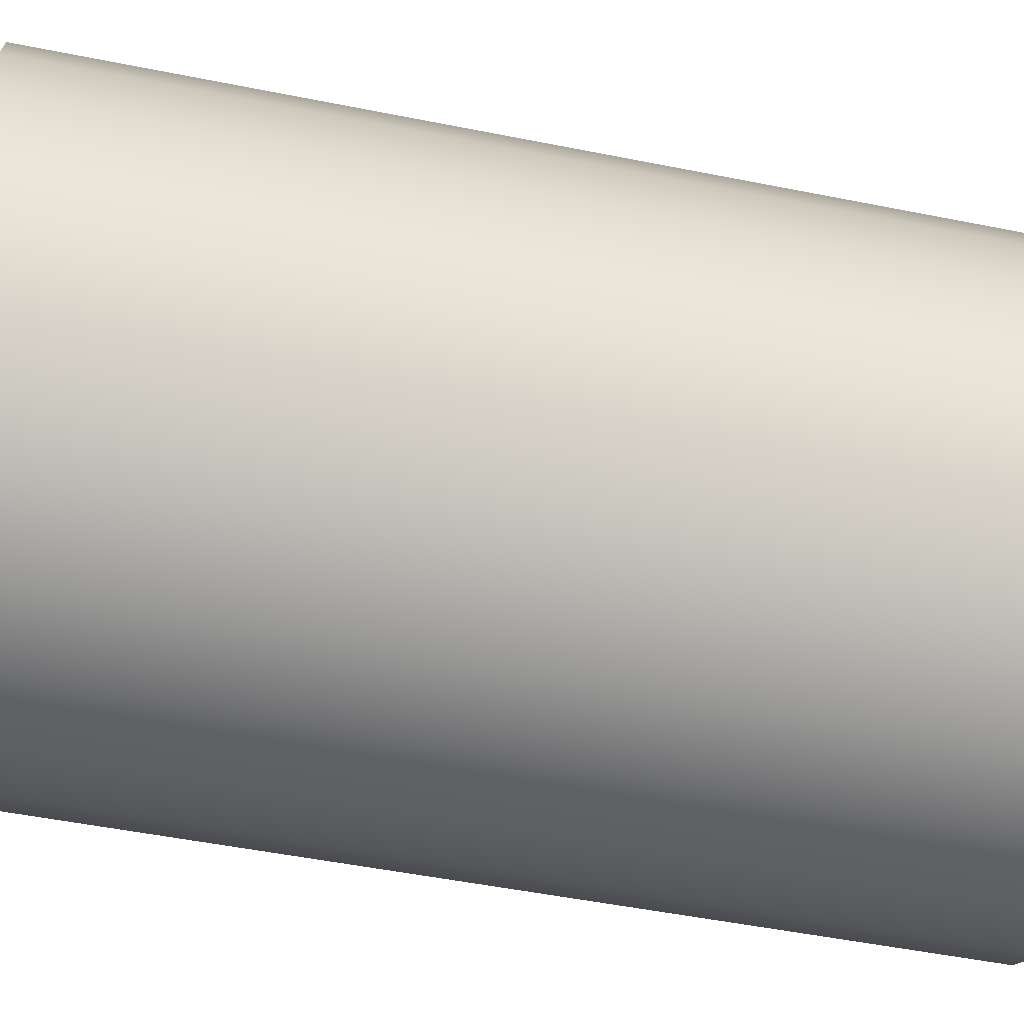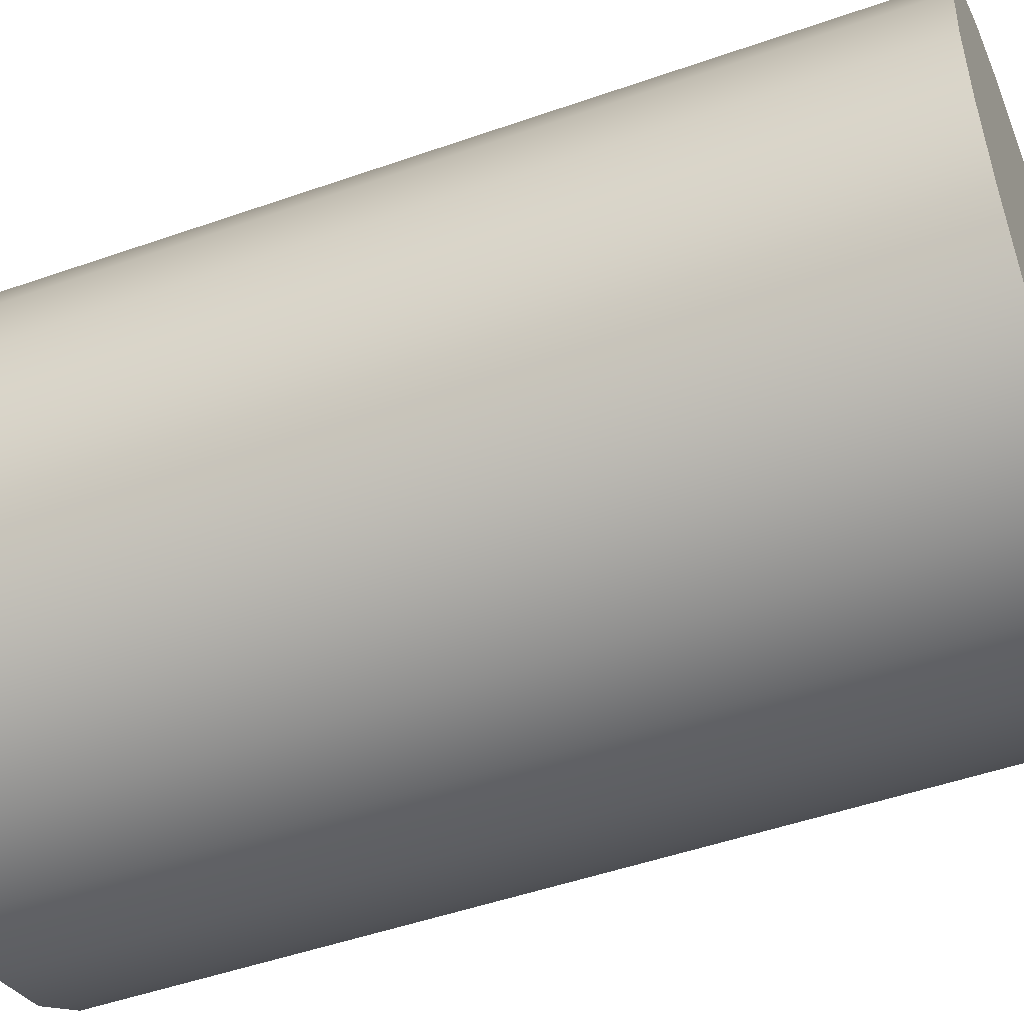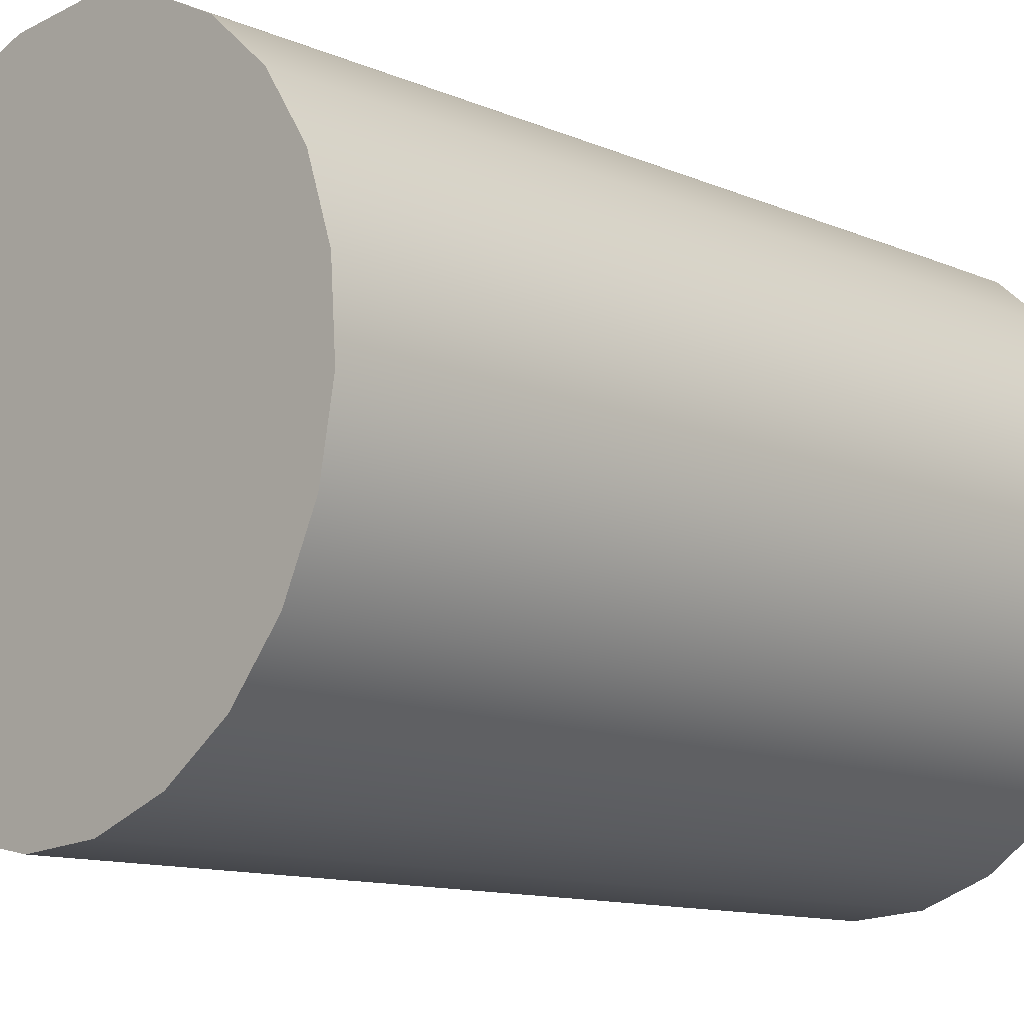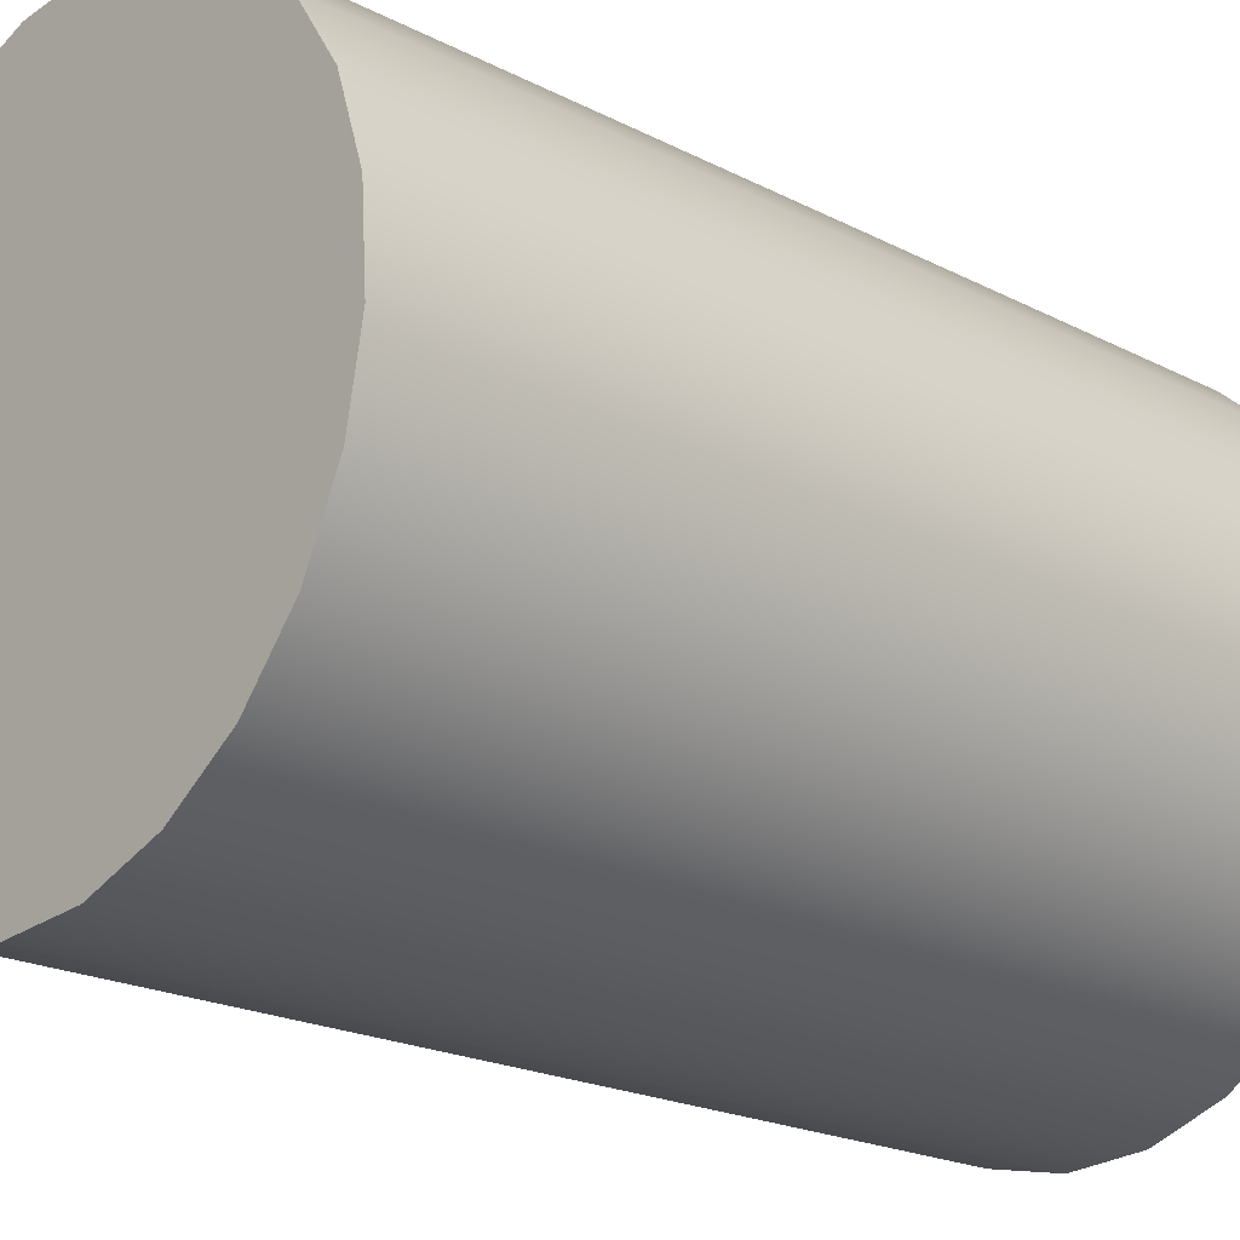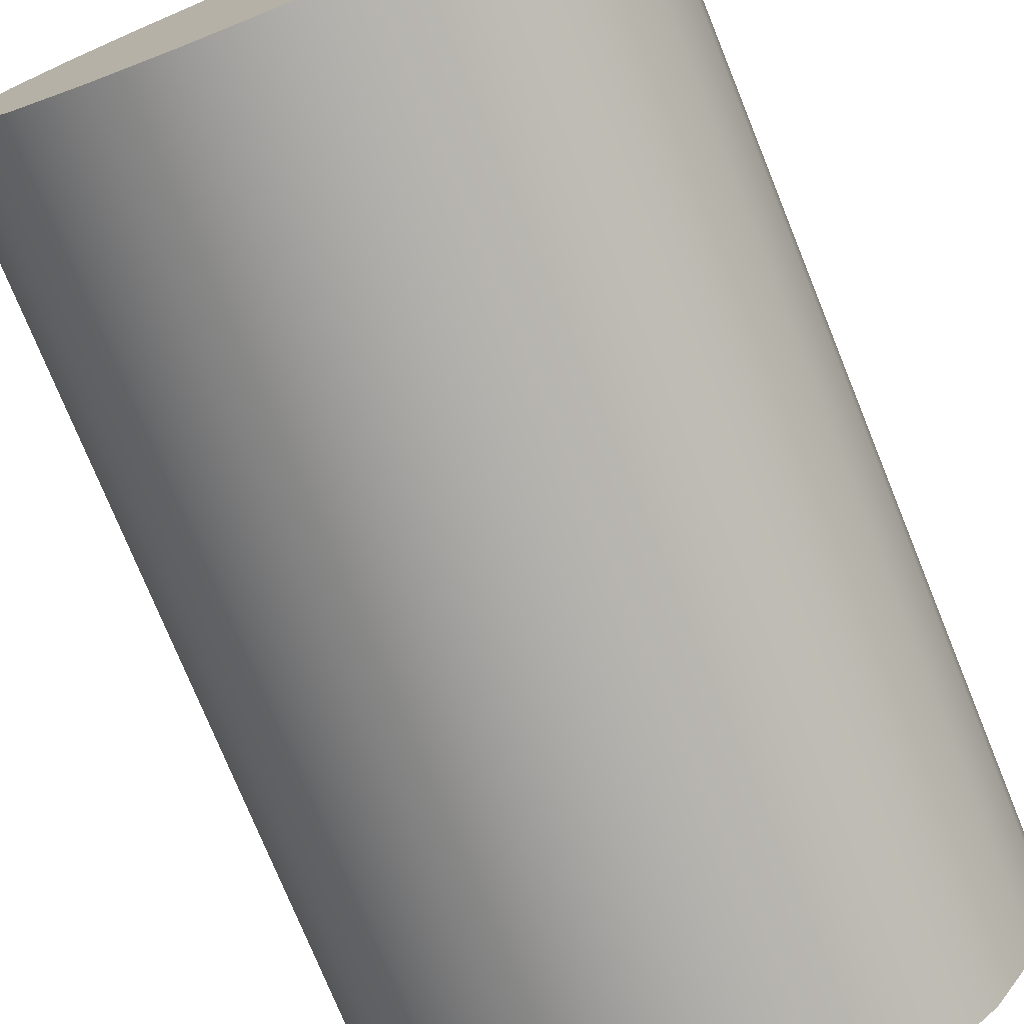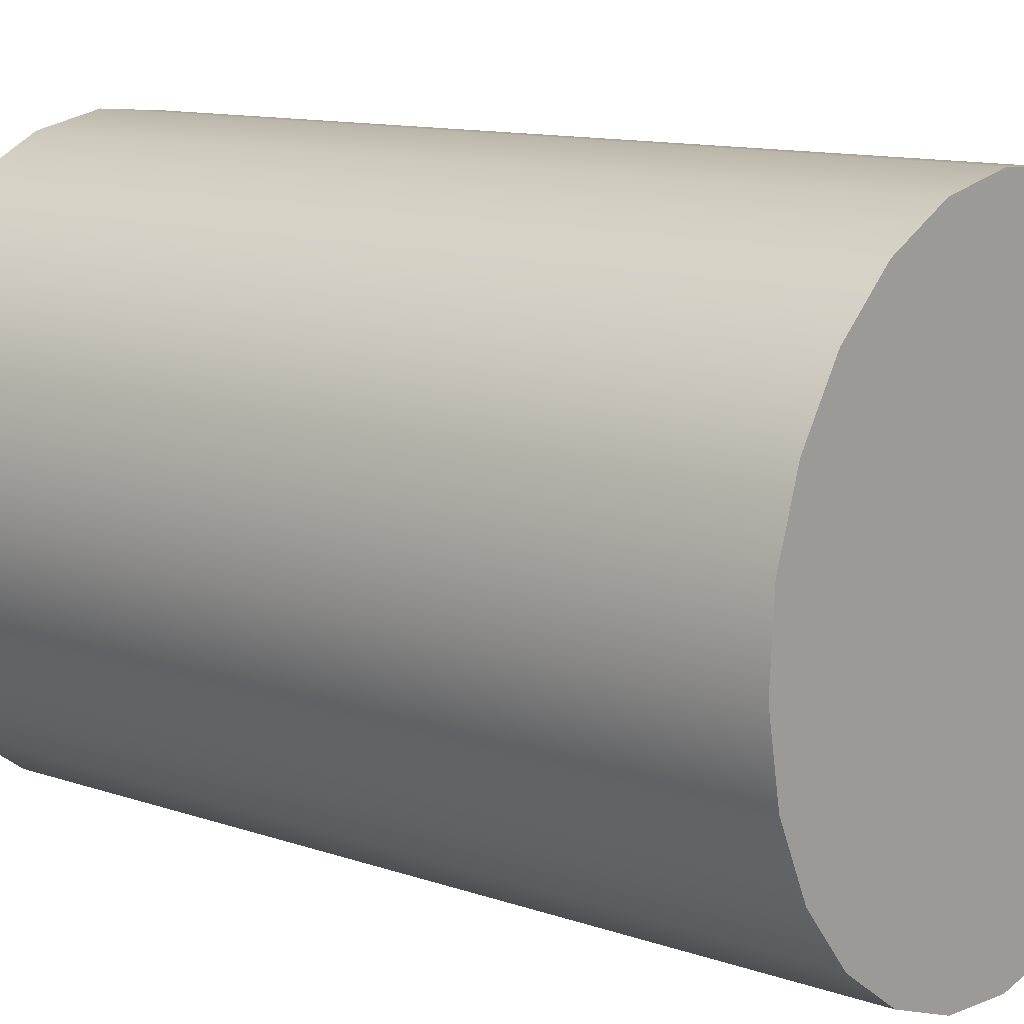
<metadata>
{"format":"obj","ext":"obj","renderer":"f3d","projection":"perspective","resolution":1024,"background":"white","views":[{"elev":-50.6,"azim":77.6,"up":"+Y"},{"elev":-49.5,"azim":111.2,"up":"+Y"},{"elev":-11.8,"azim":-135.6,"up":"+Y"},{"elev":-20.6,"azim":-133.1,"up":"+Y"},{"elev":-75.5,"azim":22.1,"up":"+Y"},{"elev":11.6,"azim":-50.1,"up":"+Y"}]}
</metadata>
<code>
o Group7/mesh22/mesh22-geometry#mesh22-geometry
v 0.0382 0.2933 -0.01019
v 0.03482 0.283 0.114
v 0.03482 0.283 -0.01019
v 0.0382 0.2933 0.114
v 0.02903 0.2741 0.114
v 0.03698 0.3147 -0.01019
v 0.03894 0.3041 -0.01019
v 0.03698 0.3147 0.114
v 0.02903 0.2741 -0.01019
v 0.03245 0.3244 0.114
v 0.03245 0.3244 -0.01019
v 0.03894 0.3041 0.114
v 0.02121 0.267 -0.01019
v 0.02567 0.3326 0.114
v 0.02121 0.267 0.114
v 0.02567 0.3326 -0.01019
v 0.0119 0.2622 -0.01019
v 0.01709 0.3387 -0.01019
v 0.01709 0.3387 0.114
v 0.0119 0.2622 0.114
v 0.001735 0.2602 -0.01019
v 0.007308 0.3422 -0.01019
v 0.007308 0.3422 0.114
v 0.001735 0.2602 0.114
v -0.00859 0.2609 -0.01019
v -0.003017 0.343 -0.01019
v -0.003017 0.343 0.114
v -0.00859 0.2609 0.114
v -0.01837 0.2645 -0.01019
v -0.01318 0.3409 -0.01019
v -0.01318 0.3409 0.114
v -0.01837 0.2645 0.114
v -0.02695 0.2705 -0.01019
v -0.02249 0.3362 -0.01019
v -0.02249 0.3362 0.114
v -0.02695 0.2705 0.114
v -0.03373 0.2787 0.114
v -0.03031 0.3291 -0.01019
v -0.03031 0.3291 0.114
v -0.03373 0.2787 -0.01019
v -0.03826 0.2885 0.114
v -0.0361 0.3201 0.114
v -0.0361 0.3201 -0.01019
v -0.03826 0.2885 -0.01019
v -0.04022 0.2991 0.114
v -0.03949 0.3099 0.114
v -0.03949 0.3099 -0.01019
v -0.04022 0.2991 -0.01019
f 1 2 3
f 2 1 4
f 3 2 1
f 4 1 2
f 5 3 2
f 2 3 5
f 3 6 1
f 1 6 3
f 7 4 1
f 1 4 7
f 8 2 4
f 4 2 8
f 3 5 9
f 9 5 3
f 10 5 2
f 2 5 10
f 3 11 6
f 6 11 3
f 1 6 7
f 7 6 1
f 4 7 12
f 12 7 4
f 10 2 8
f 8 2 10
f 8 4 12
f 12 4 8
f 5 13 9
f 9 13 5
f 9 11 3
f 3 11 9
f 14 5 10
f 10 5 14
f 11 8 6
f 6 8 11
f 6 12 7
f 7 12 6
f 8 11 10
f 10 11 8
f 12 6 8
f 8 6 12
f 13 5 15
f 15 5 13
f 13 16 9
f 9 16 13
f 9 16 11
f 11 16 9
f 14 15 5
f 5 15 14
f 10 16 14
f 14 16 10
f 16 10 11
f 11 10 16
f 15 17 13
f 13 17 15
f 13 18 16
f 16 18 13
f 19 15 14
f 14 15 19
f 16 19 14
f 14 19 16
f 17 15 20
f 20 15 17
f 17 18 13
f 13 18 17
f 19 16 18
f 18 16 19
f 19 20 15
f 15 20 19
f 20 21 17
f 17 21 20
f 17 22 18
f 18 22 17
f 18 23 19
f 19 23 18
f 23 20 19
f 19 20 23
f 21 20 24
f 24 20 21
f 21 22 17
f 17 22 21
f 23 18 22
f 22 18 23
f 23 24 20
f 20 24 23
f 24 25 21
f 21 25 24
f 21 26 22
f 22 26 21
f 22 27 23
f 23 27 22
f 27 24 23
f 23 24 27
f 25 24 28
f 28 24 25
f 25 26 21
f 21 26 25
f 27 22 26
f 26 22 27
f 27 28 24
f 24 28 27
f 28 29 25
f 25 29 28
f 25 30 26
f 26 30 25
f 26 31 27
f 27 31 26
f 31 28 27
f 27 28 31
f 29 28 32
f 32 28 29
f 29 30 25
f 25 30 29
f 31 26 30
f 30 26 31
f 31 32 28
f 28 32 31
f 32 33 29
f 29 33 32
f 29 34 30
f 30 34 29
f 30 35 31
f 31 35 30
f 35 32 31
f 31 32 35
f 33 32 36
f 36 32 33
f 33 34 29
f 29 34 33
f 35 30 34
f 34 30 35
f 35 36 32
f 32 36 35
f 37 33 36
f 36 33 37
f 33 38 34
f 34 38 33
f 34 39 35
f 35 39 34
f 39 36 35
f 35 36 39
f 33 37 40
f 40 37 33
f 39 37 36
f 36 37 39
f 40 38 33
f 33 38 40
f 39 34 38
f 38 34 39
f 41 40 37
f 37 40 41
f 42 37 39
f 39 37 42
f 40 43 38
f 38 43 40
f 43 39 38
f 38 39 43
f 40 41 44
f 44 41 40
f 42 41 37
f 37 41 42
f 39 43 42
f 42 43 39
f 44 43 40
f 40 43 44
f 45 44 41
f 41 44 45
f 46 41 42
f 42 41 46
f 47 42 43
f 43 42 47
f 44 47 43
f 43 47 44
f 44 45 48
f 48 45 44
f 41 46 45
f 45 46 41
f 42 47 46
f 46 47 42
f 47 44 48
f 48 44 47
f 46 48 45
f 45 48 46
f 48 46 47
f 47 46 48

</code>
